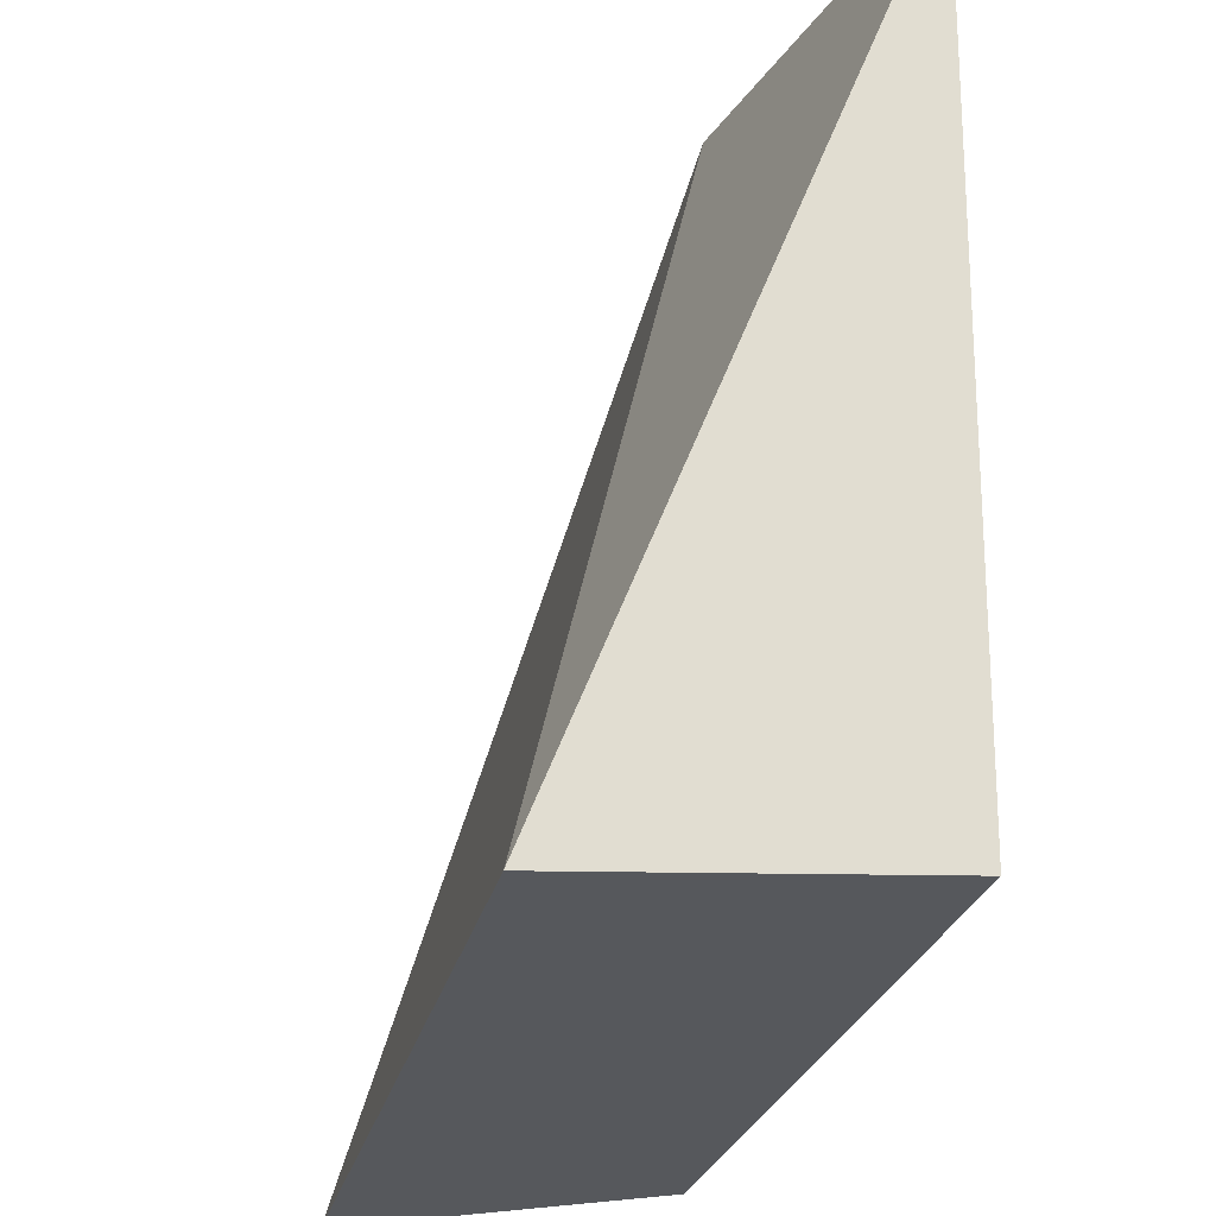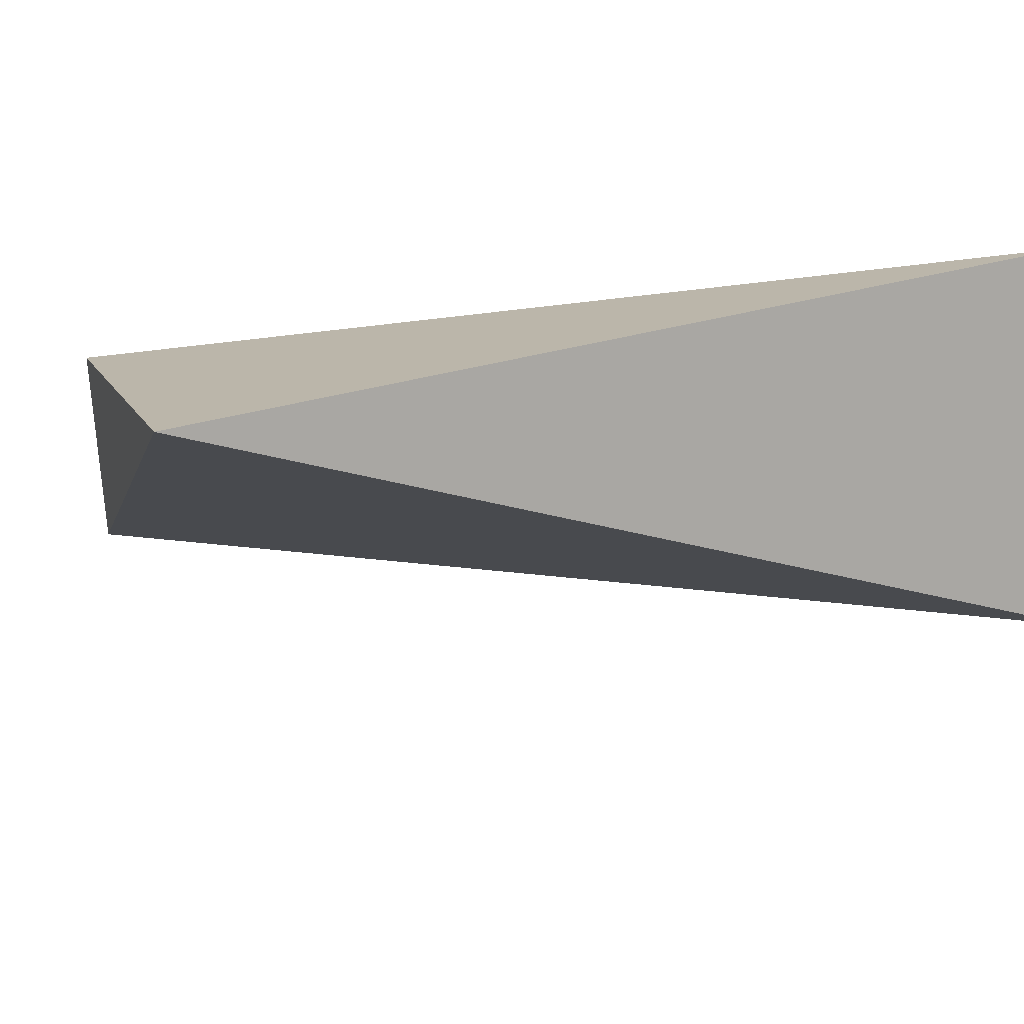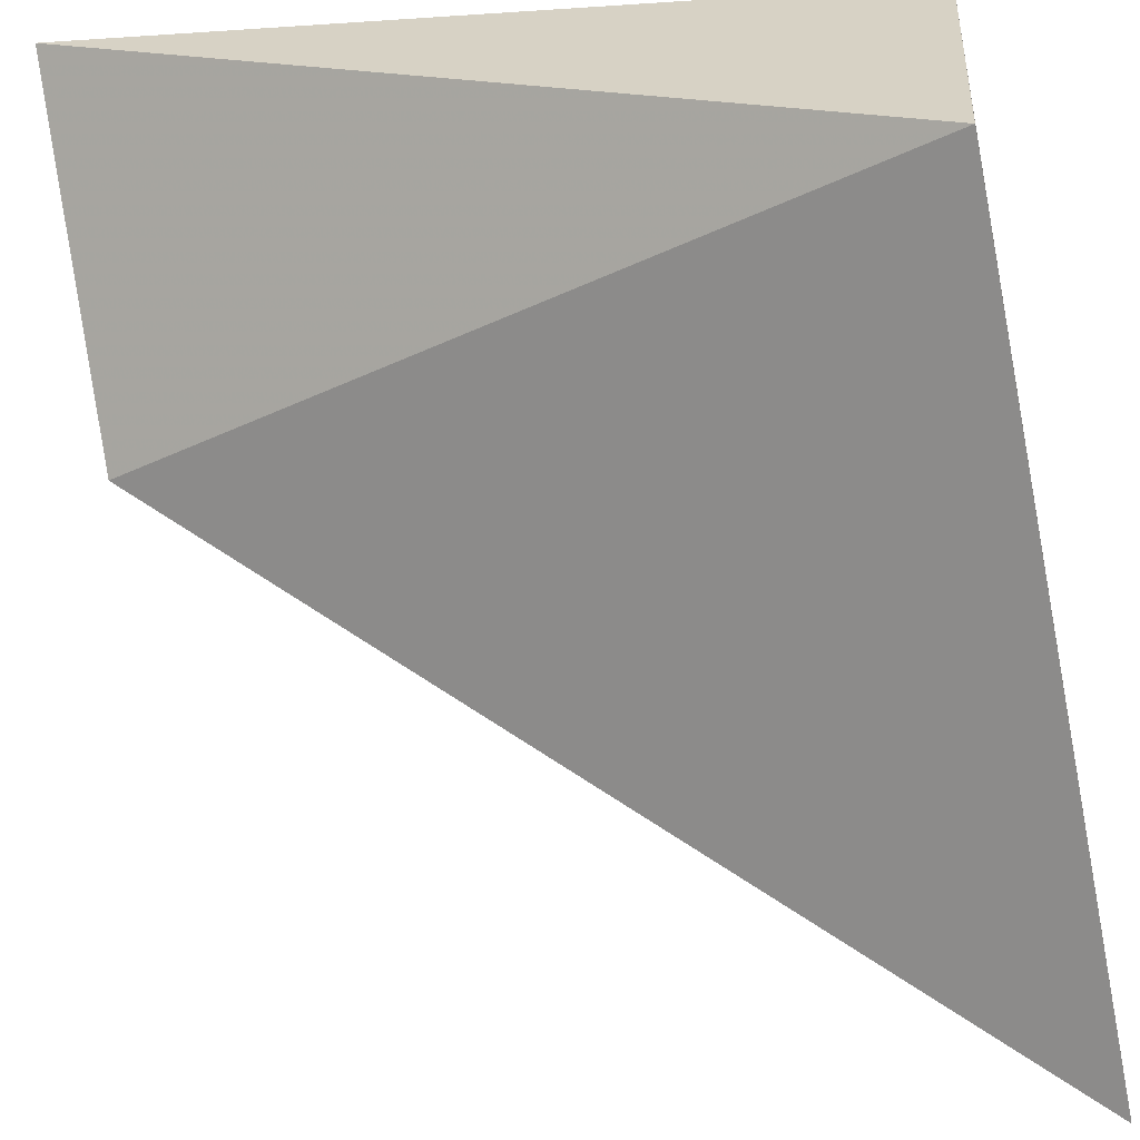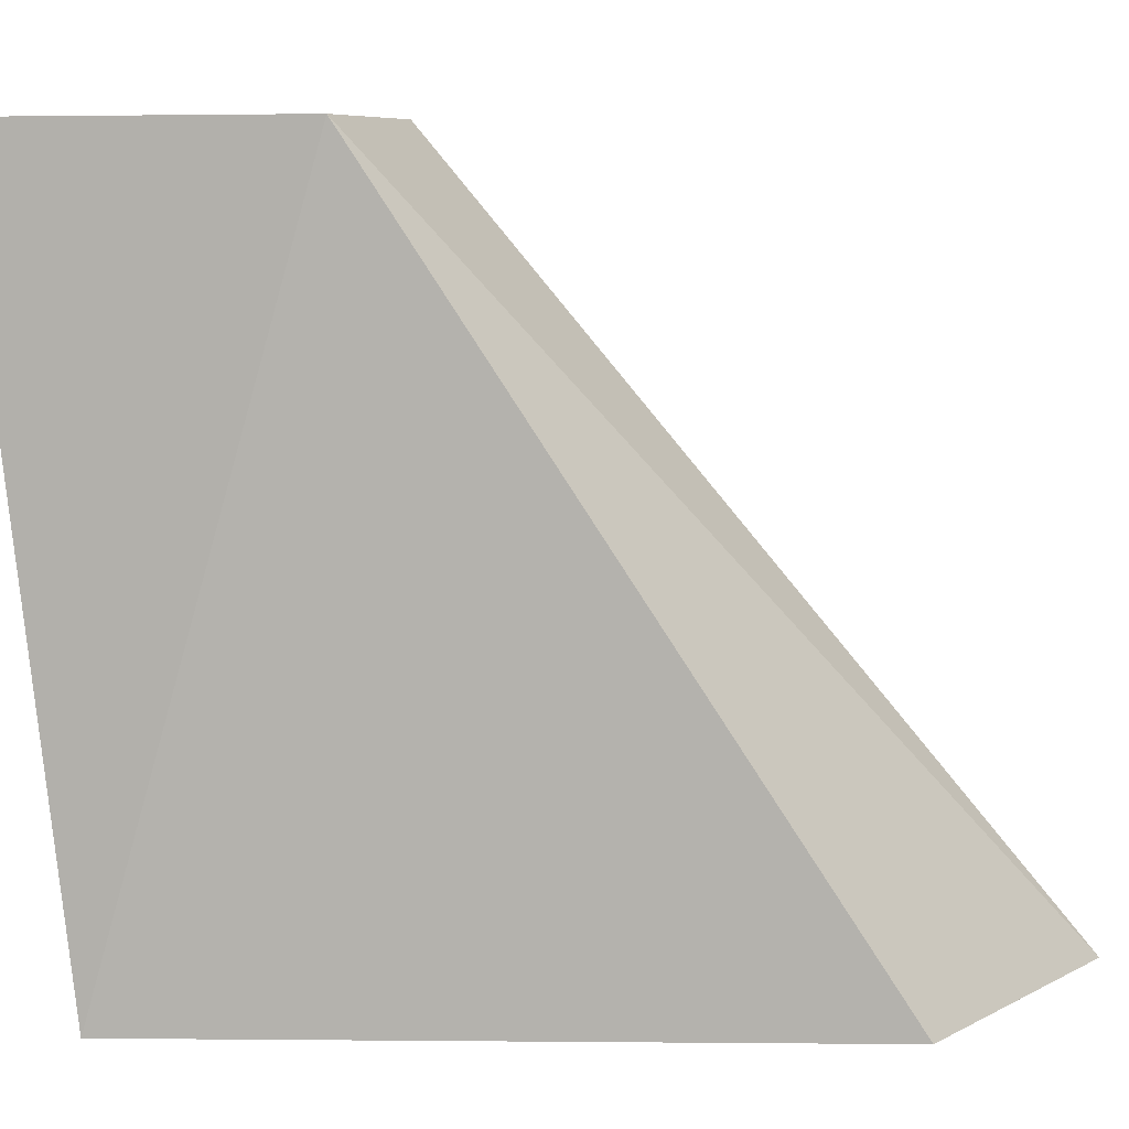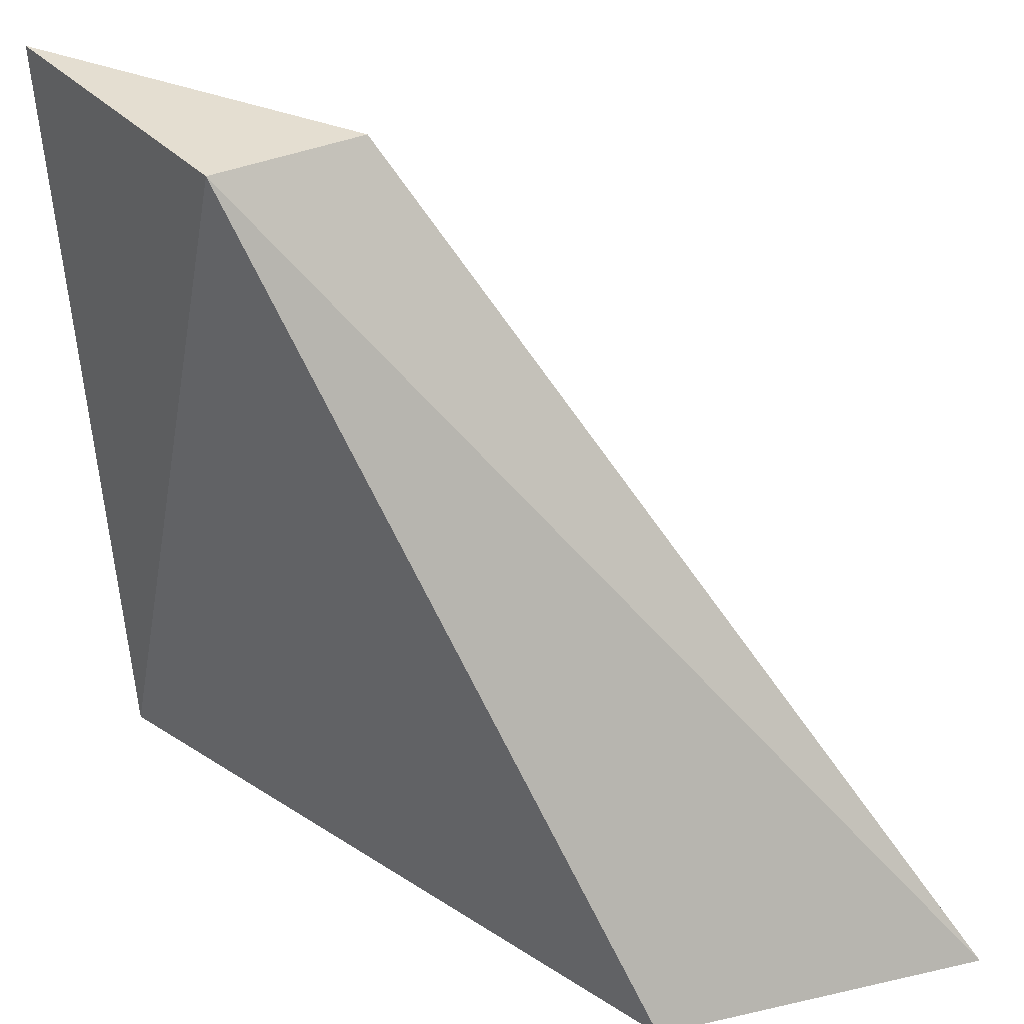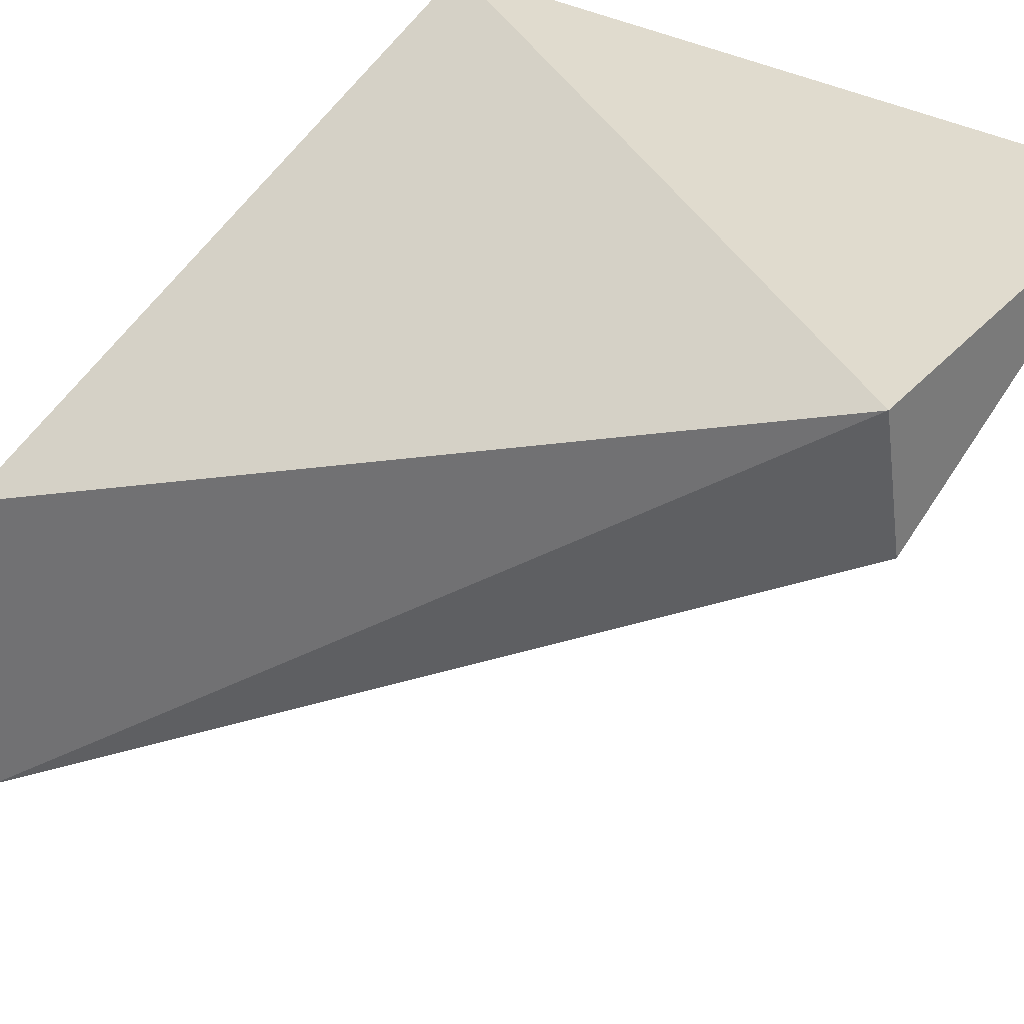
<metadata>
{"format":"obj","ext":"obj","renderer":"f3d","projection":"perspective","resolution":1024,"background":"white","views":[{"elev":-28.1,"azim":105.3,"up":"+Z"},{"elev":32.5,"azim":71.8,"up":"+Y"},{"elev":-44.4,"azim":102.6,"up":"+Y"},{"elev":7.2,"azim":-147.8,"up":"+Z"},{"elev":36.4,"azim":-109.1,"up":"+Z"},{"elev":33.4,"azim":-41.4,"up":"+Y"}]}
</metadata>
<code>
v 0.05808 0.05632 1.112e-17
v 0.07662 0.4922 1.016e-21
v 1 0.9995 1
v 1 0.5649 0
v 0.6412 0.6665 0.9999
v 0.8774 0.9698 1.475e-16
v 0.6053 0.8674 1
f 4 6 3
f 4 5 1
f 5 4 3
f 7 2 1
f 5 7 1
f 7 5 3
f 7 6 2
f 6 7 3
f 2 6 1
f 6 4 1

</code>
